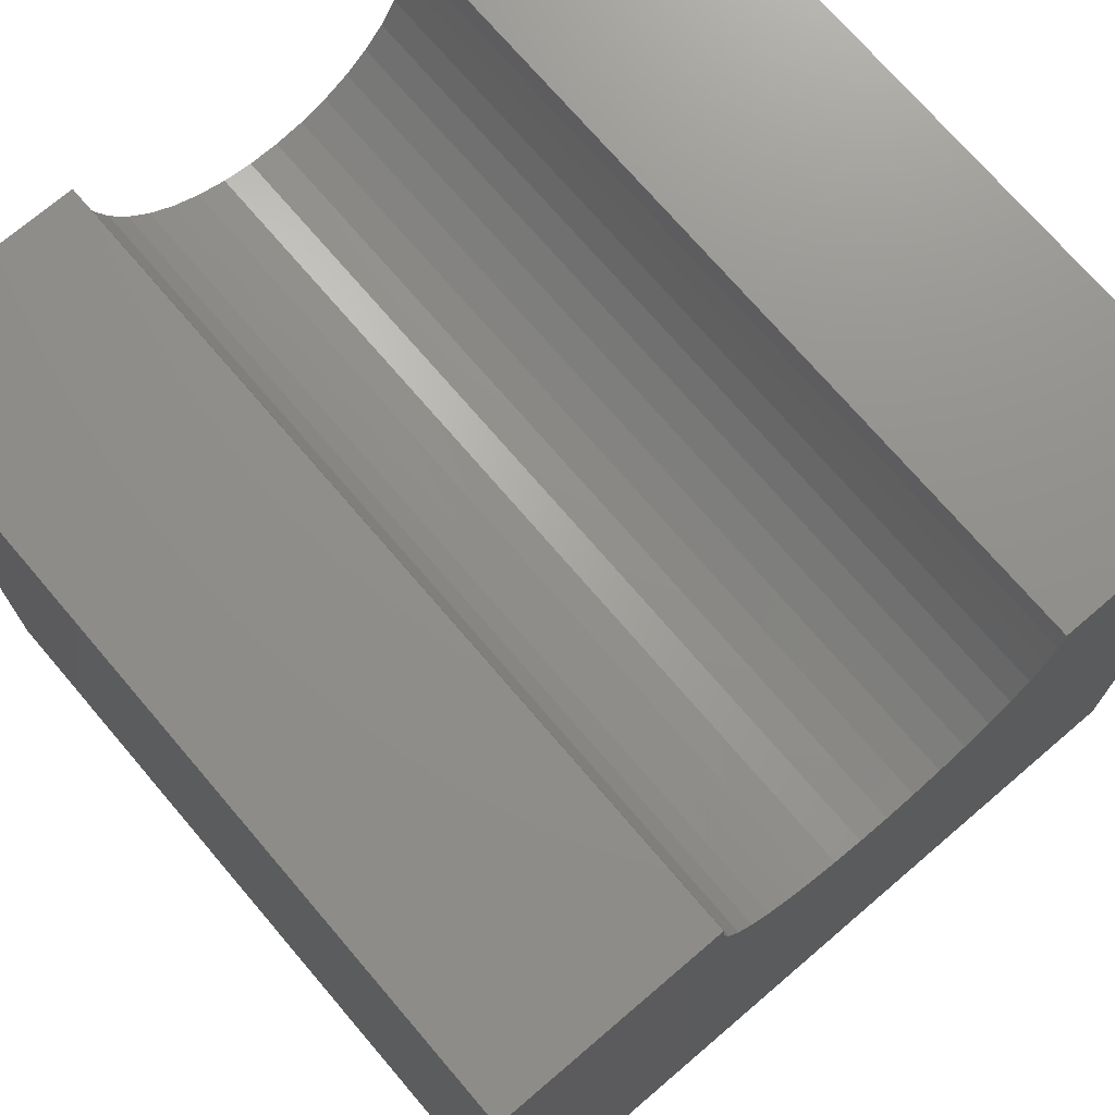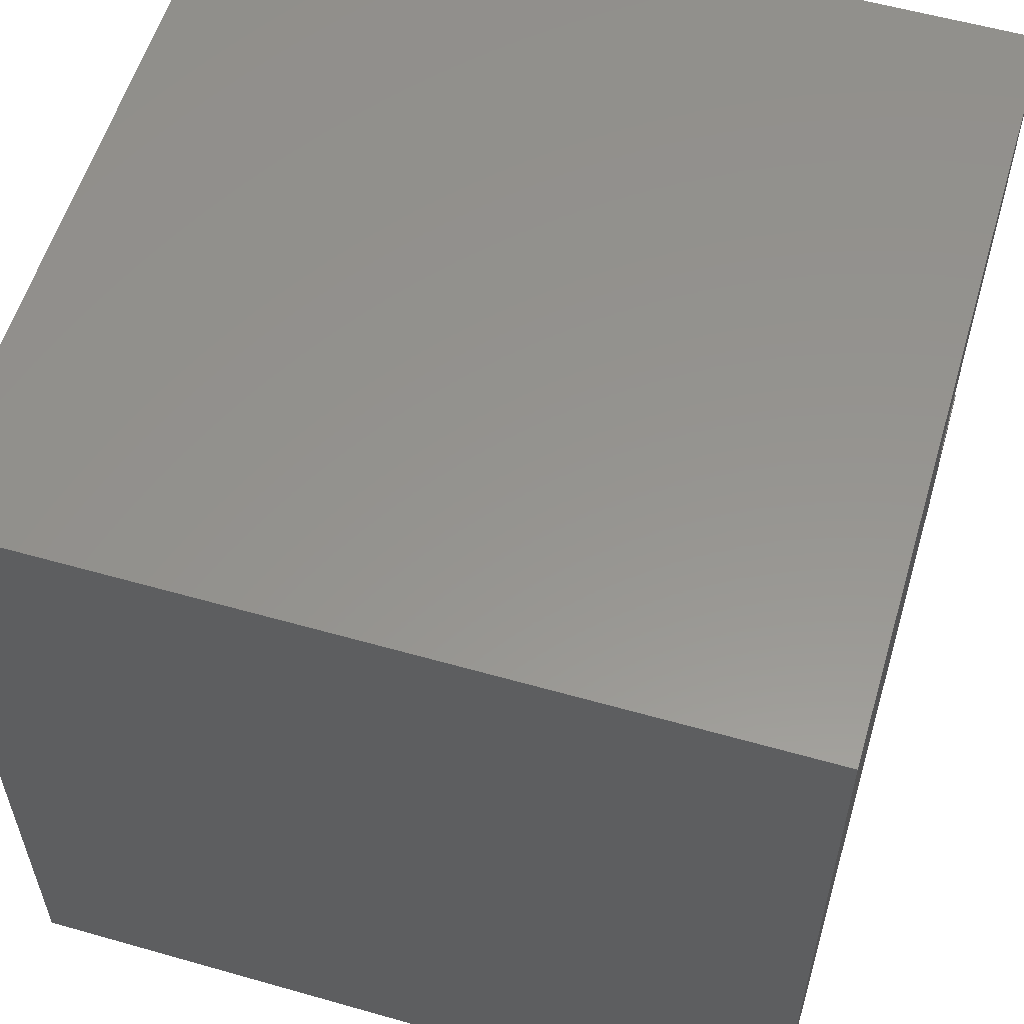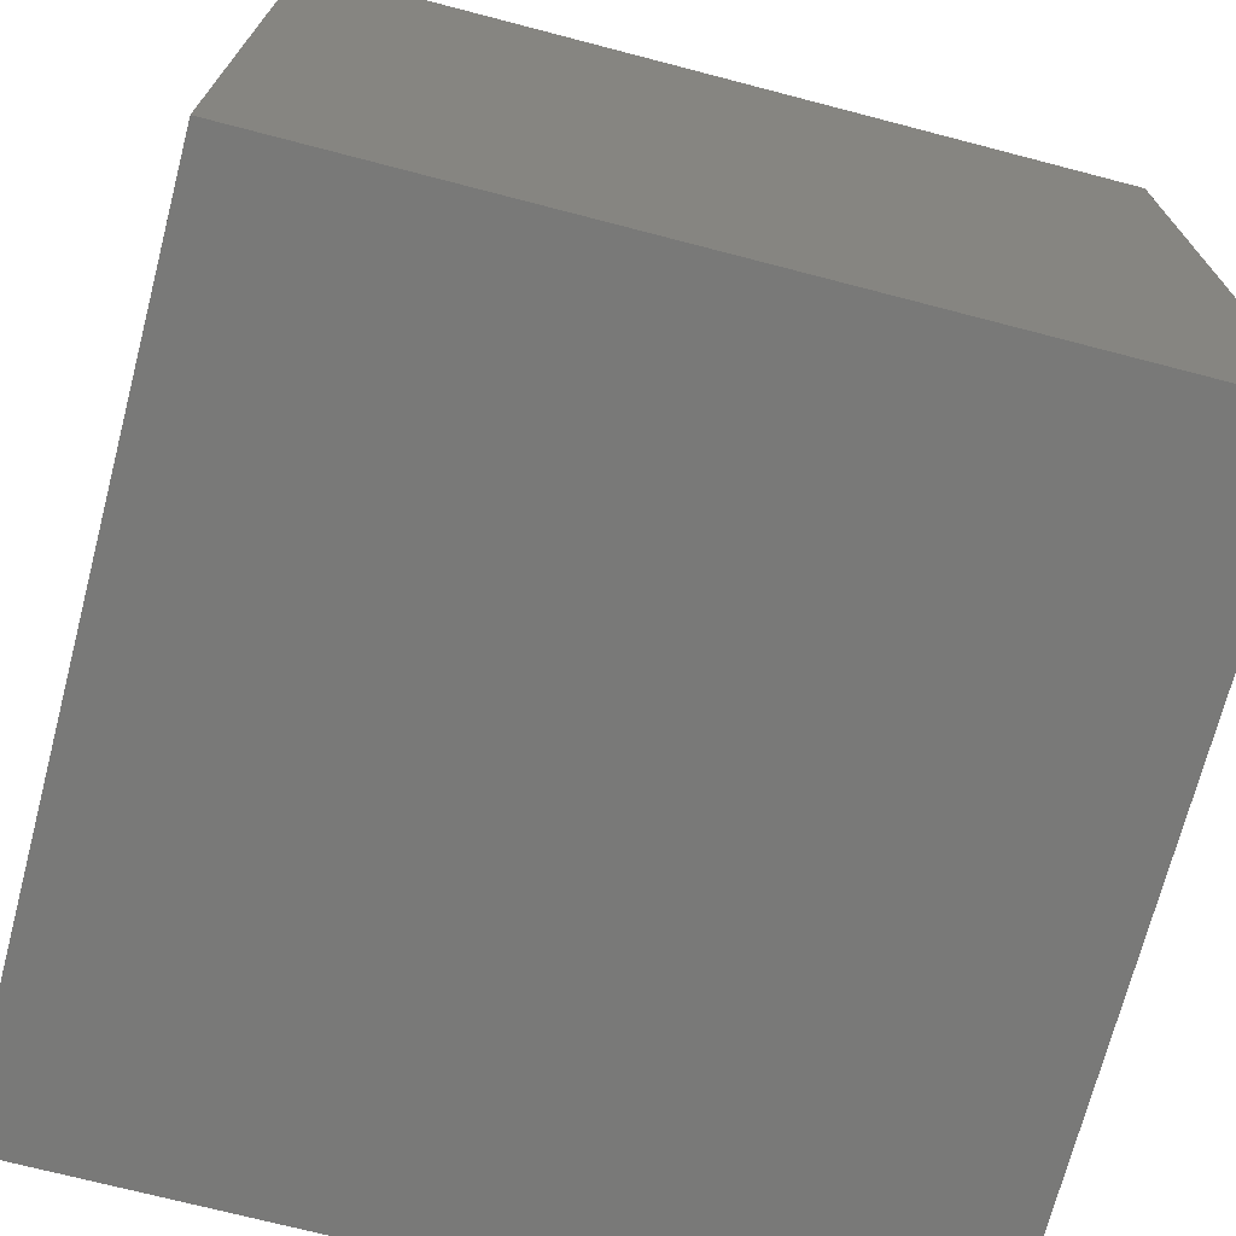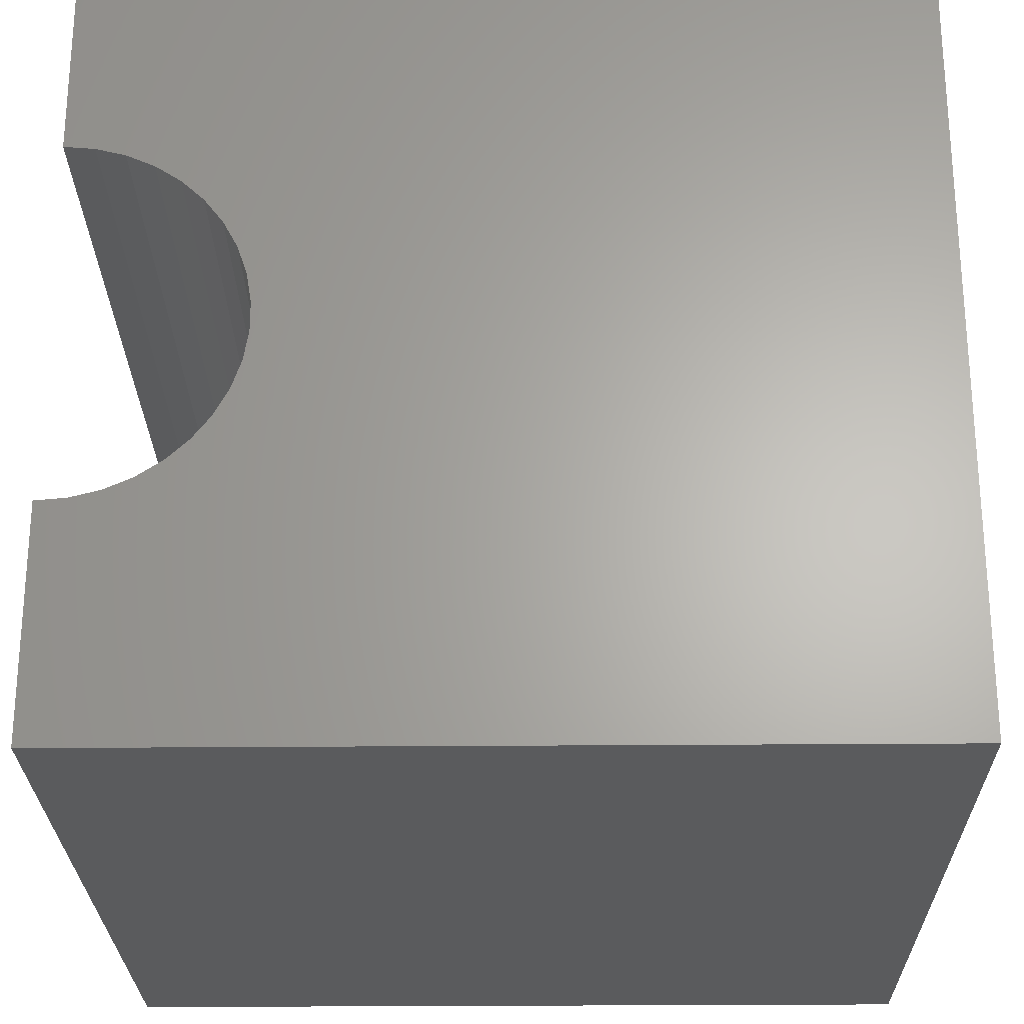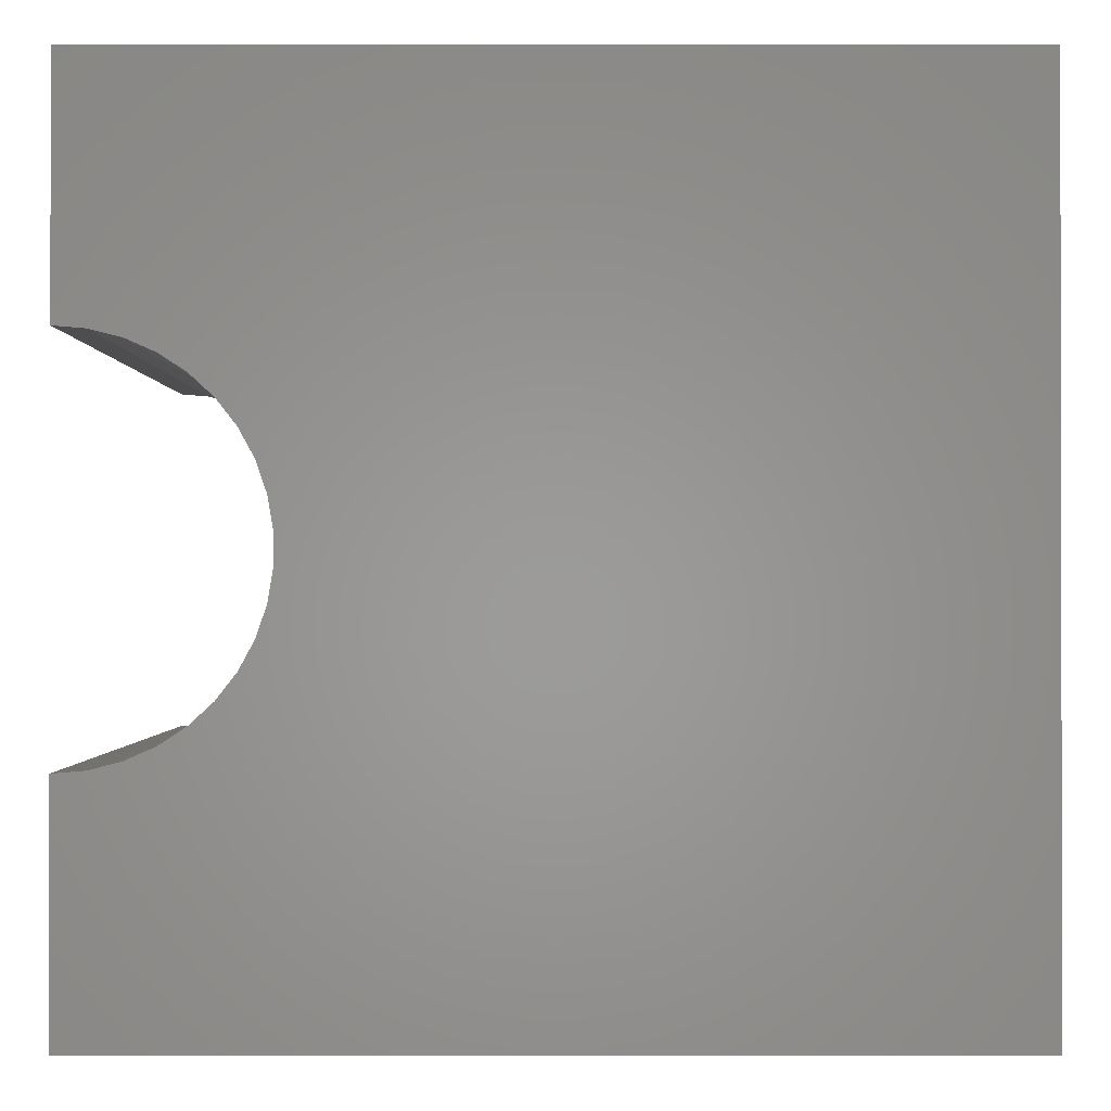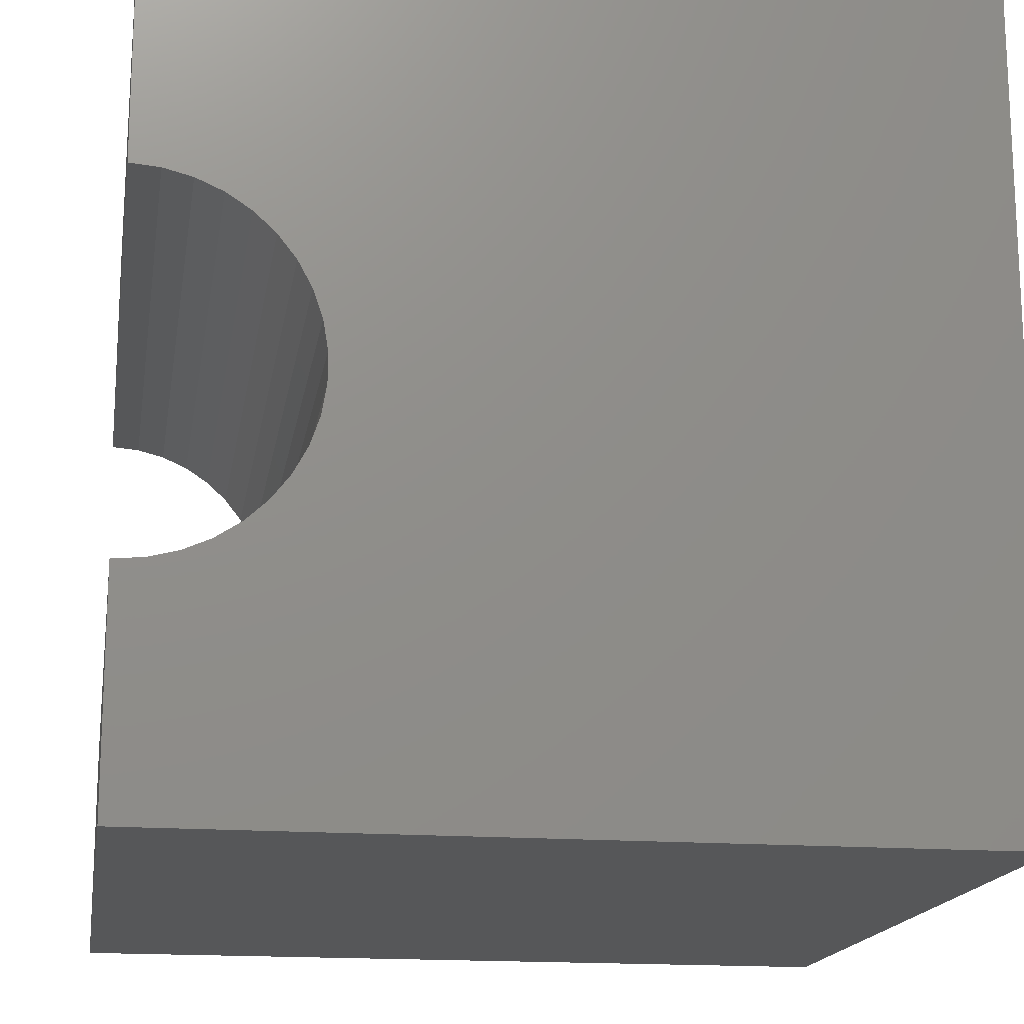
<metadata>
{"format":"stl","ext":"stl","renderer":"f3d","projection":"perspective","resolution":1024,"background":"white","views":[{"elev":72.6,"azim":49.5,"up":"+Z"},{"elev":57.2,"azim":-163.5,"up":"+Y"},{"elev":-71.6,"azim":165.4,"up":"+Y"},{"elev":-25.5,"azim":90.8,"up":"+Y"},{"elev":-0.7,"azim":90.0,"up":"+Y"},{"elev":-16.7,"azim":80.9,"up":"+Y"}]}
</metadata>
<code>
# stl→obj: 48 verts, 92 faces
v 10 7.217 10
v 10 10 10
v 0 7.217 10
v 0 10 10
v 0 7.186 9.635
v 0 2.783 10
v 0 2.814 9.635
v 0 0 10
v 0 2.904 9.28
v 0 0 0
v 0 3.051 8.945
v 0 3.251 8.639
v 0 3.499 8.369
v 0 3.788 8.144
v 0 4.11 7.97
v 0 5.544 7.851
v 0 5.89 7.97
v 0 10 0
v 0 6.212 8.144
v 0 6.501 8.369
v 0 4.456 7.851
v 0 4.817 7.791
v 0 5.183 7.791
v 0 6.749 8.639
v 0 6.949 8.945
v 0 7.096 9.28
v 10 2.783 10
v 10 0 10
v 10 2.814 9.635
v 10 2.904 9.28
v 10 3.051 8.945
v 10 0 0
v 10 3.251 8.639
v 10 6.749 8.639
v 10 6.501 8.369
v 10 10 0
v 10 6.212 8.144
v 10 5.89 7.97
v 10 7.186 9.635
v 10 7.096 9.28
v 10 6.949 8.945
v 10 4.456 7.851
v 10 4.11 7.97
v 10 3.788 8.144
v 10 3.499 8.369
v 10 5.544 7.851
v 10 5.183 7.791
v 10 4.817 7.791
f 1 2 3
f 3 2 4
f 5 3 4
f 6 7 8
f 8 7 9
f 8 9 10
f 10 9 11
f 10 11 12
f 12 13 10
f 10 13 14
f 10 14 15
f 16 17 18
f 18 17 19
f 18 19 20
f 15 21 10
f 10 21 22
f 10 22 18
f 18 22 23
f 18 23 16
f 20 24 18
f 18 24 25
f 18 25 4
f 4 25 26
f 4 26 5
f 6 8 27
f 27 8 28
f 27 28 29
f 29 28 30
f 30 28 31
f 31 28 32
f 31 32 33
f 34 35 36
f 36 35 37
f 36 37 38
f 1 39 2
f 2 39 40
f 2 40 36
f 36 40 41
f 36 41 34
f 32 42 43
f 43 44 32
f 32 44 45
f 32 45 33
f 38 46 36
f 36 46 47
f 36 47 32
f 32 47 48
f 32 48 42
f 18 36 10
f 10 36 32
f 2 36 4
f 4 36 18
f 32 28 10
f 10 28 8
f 6 27 29
f 6 29 7
f 7 29 30
f 7 30 9
f 9 30 31
f 9 31 11
f 11 31 33
f 11 33 12
f 12 33 45
f 12 45 13
f 13 45 44
f 13 44 14
f 14 44 43
f 14 43 15
f 15 43 42
f 15 42 21
f 21 42 48
f 21 48 22
f 22 48 47
f 22 47 23
f 23 47 46
f 23 46 16
f 16 46 38
f 16 38 17
f 17 38 37
f 17 37 19
f 19 37 35
f 19 35 20
f 20 35 34
f 20 34 24
f 24 34 41
f 24 41 25
f 25 41 40
f 25 40 26
f 26 40 39
f 26 39 5
f 5 39 1
f 5 1 3

</code>
